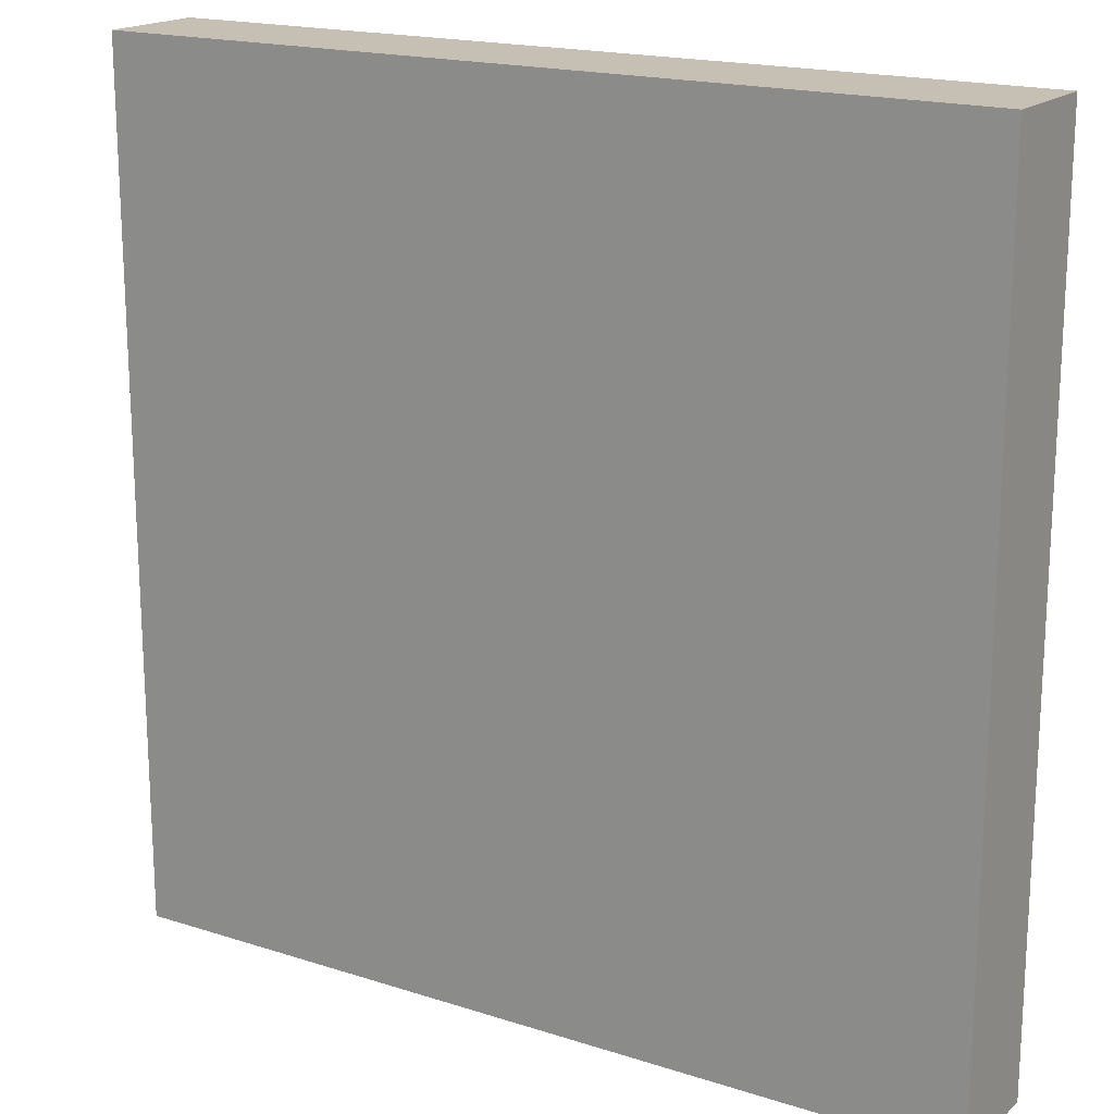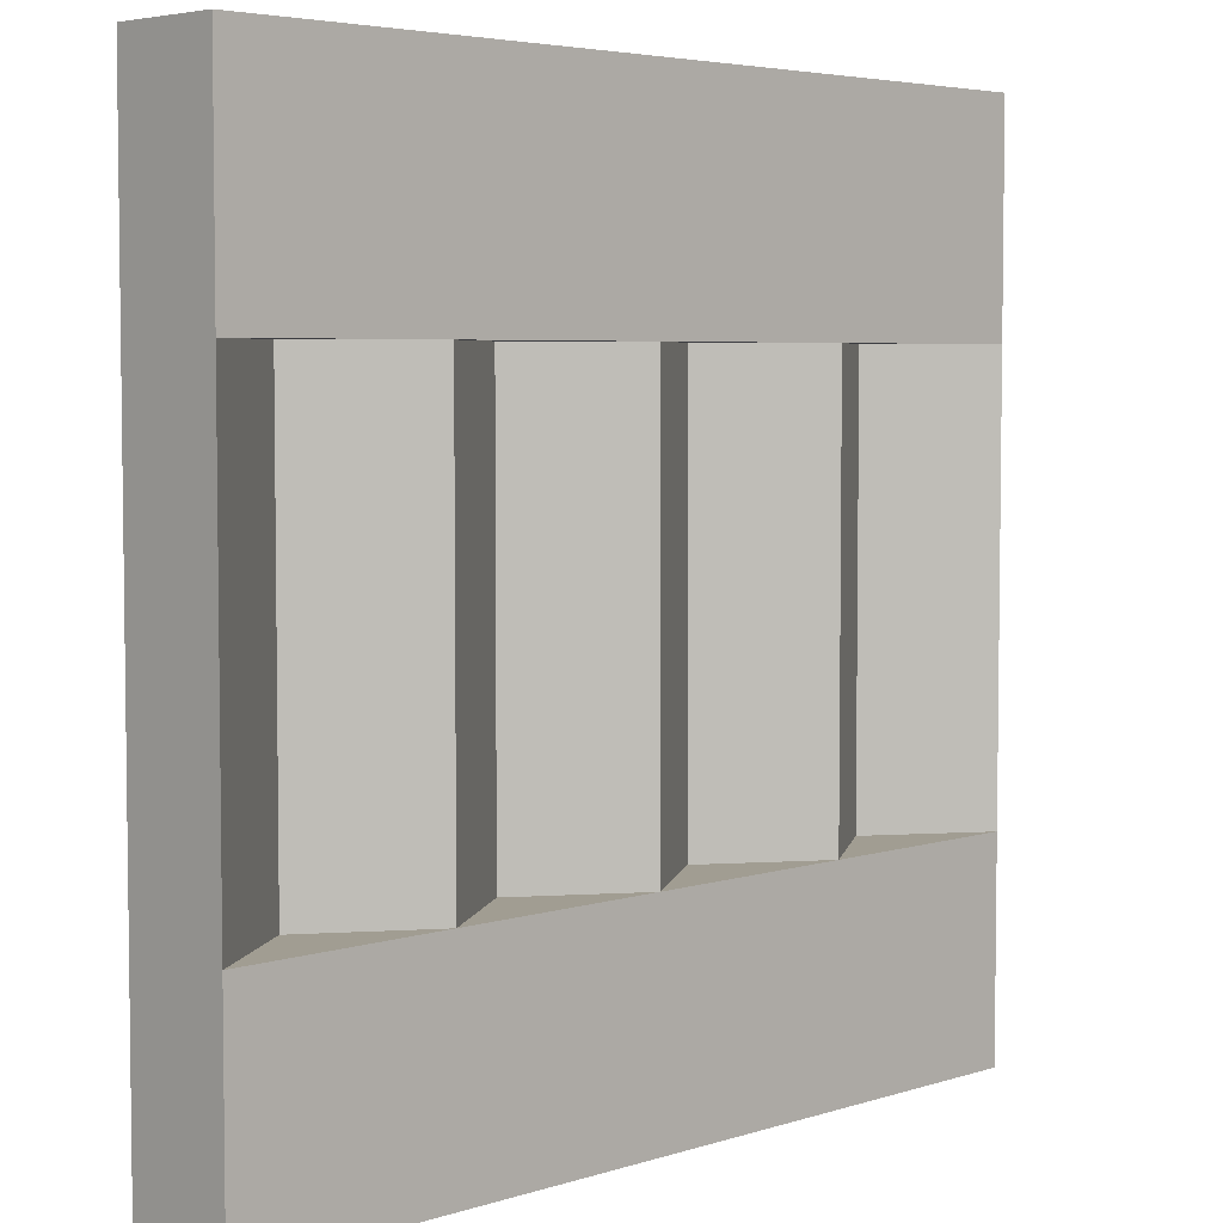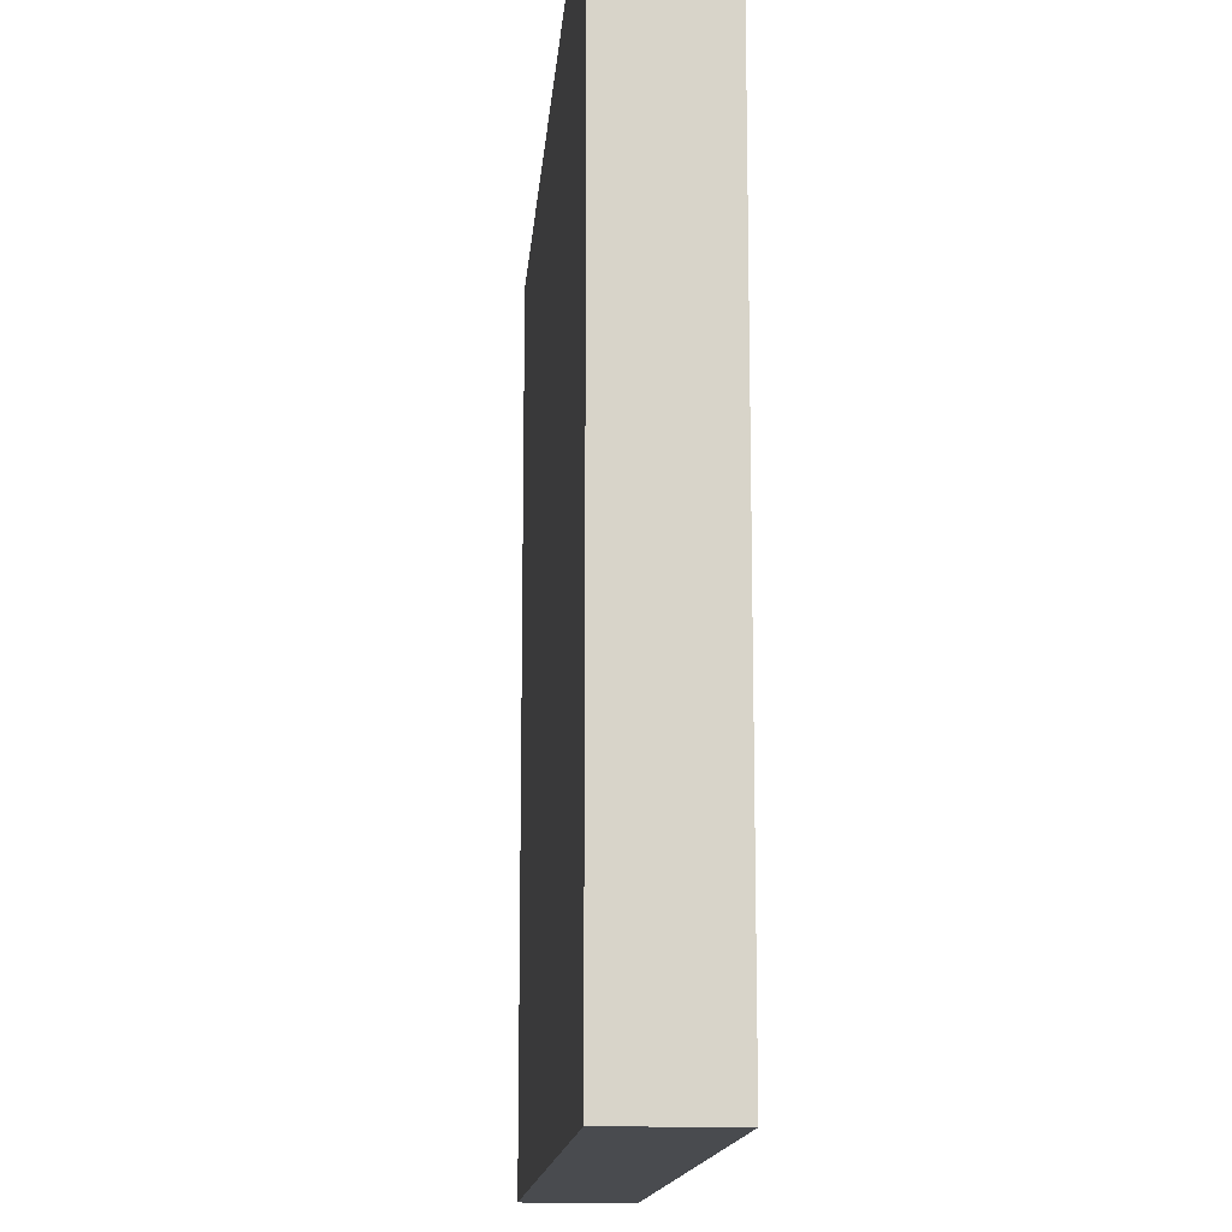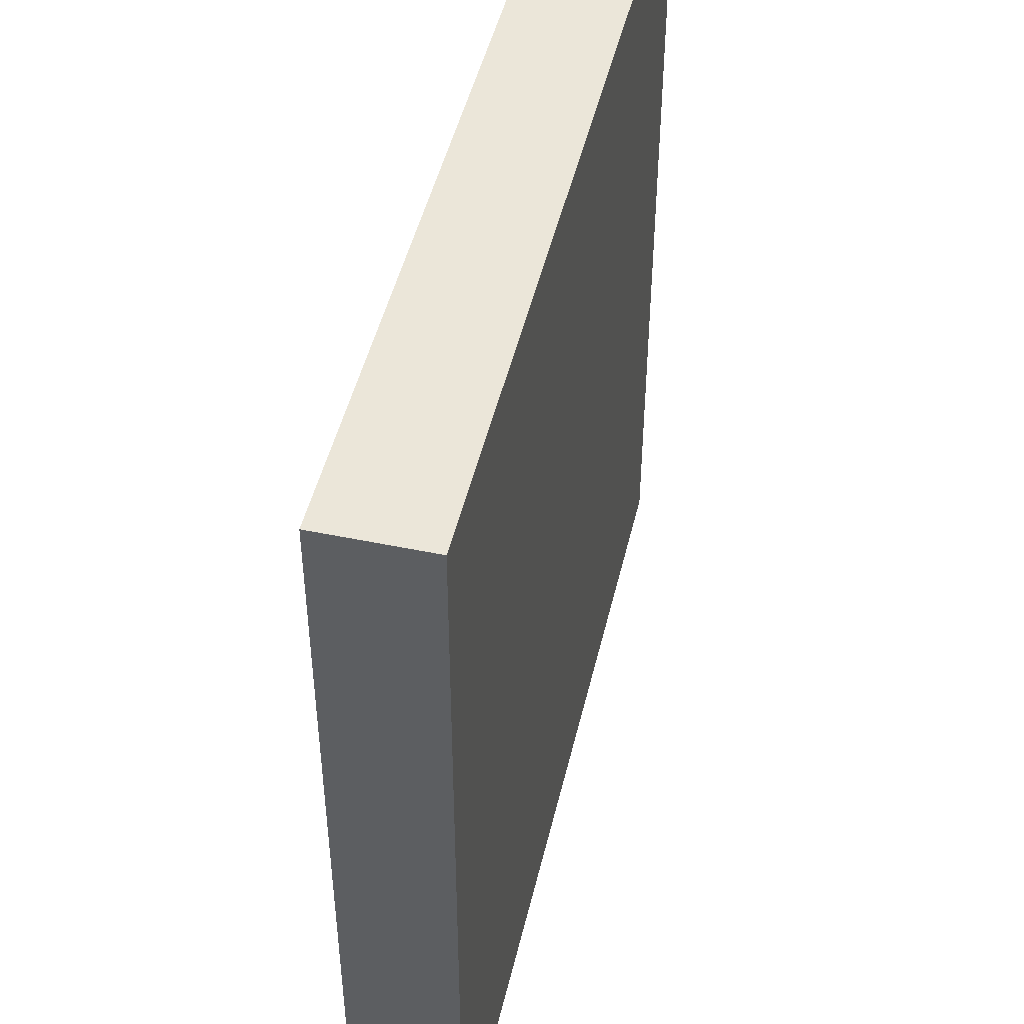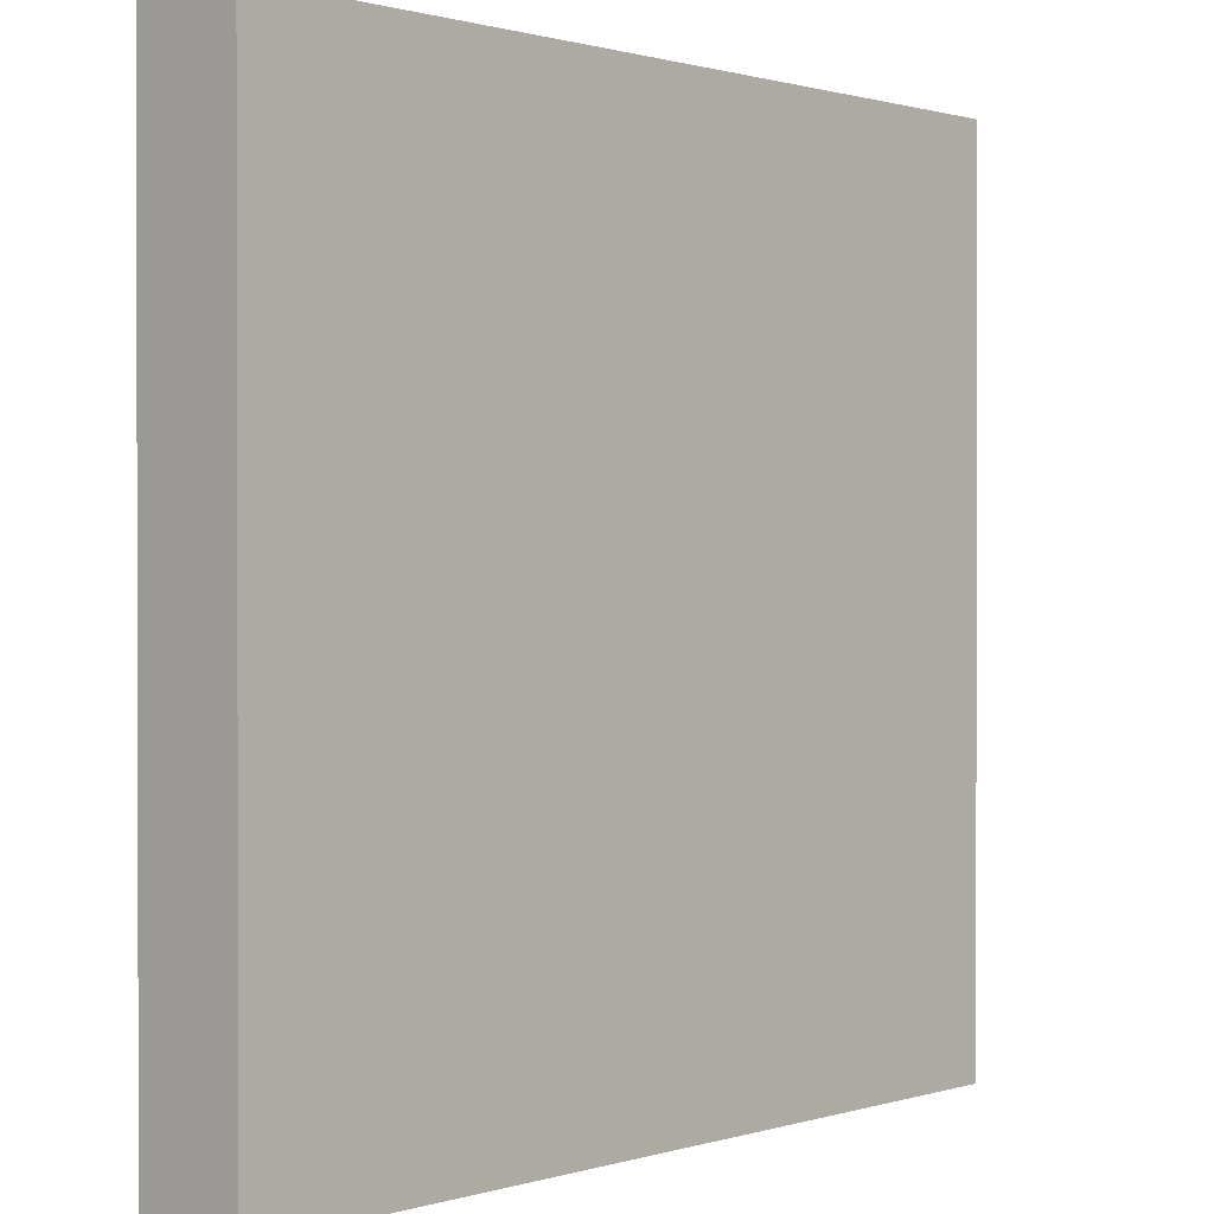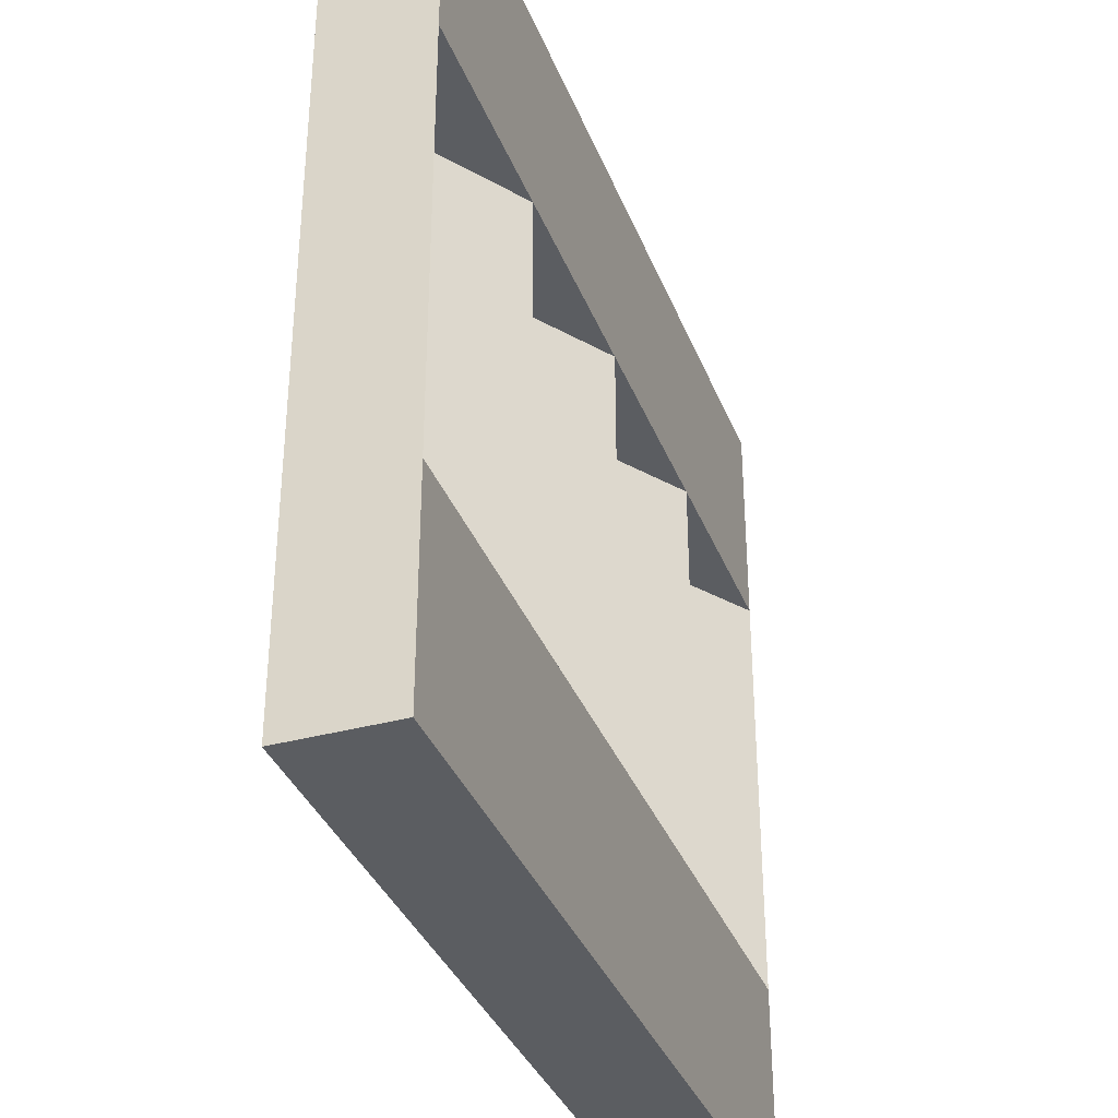
<metadata>
{"format":"obj","ext":"obj","renderer":"f3d","projection":"perspective","resolution":1024,"background":"white","views":[{"elev":18.1,"azim":32.0,"up":"+Z"},{"elev":4.7,"azim":134.9,"up":"+Z"},{"elev":-14.1,"azim":85.5,"up":"+Z"},{"elev":47.8,"azim":-76.8,"up":"+Z"},{"elev":0.8,"azim":-47.6,"up":"+Z"},{"elev":-35.7,"azim":109.7,"up":"+Z"}]}
</metadata>
<code>
o bulkHead_floor_track_Cube.005
v 1 -0.7507 -1
v 1 -0.7507 1
v -1 -0.7507 -1
v -1 -0.7507 1
v -1 -1.001 1
v 1 -1.001 -1
v 1 -1.001 1
v -1 -1.001 -1
v 1 -1.001 -0.01165
v -1 -1.001 -0.01165
v 1 -0.7507 0.4942
v 1 -1.001 0.4942
v -1 -0.7507 0.4942
v -1 -1.001 0.4942
v -1 -0.7507 -0.5058
v -1 -1.001 -0.5058
v 1 -0.7507 -0.5058
v 1 -1.001 -0.5058
v 0 -0.7507 0.4942
v 0 -0.7507 -0.5058
v 0.5 -0.7507 0.4942
v 0.5 -0.7507 -0.5058
v -0.5 -0.7507 0.4942
v -0.5 -0.7507 -0.5058
v 0.75 -0.9189 0.4942
v 0.75 -0.9189 -0.5058
v -0.25 -0.9189 0.4942
v -0.25 -0.9189 -0.5058
v 0.25 -0.9189 0.4942
v 0.25 -0.9189 -0.5058
v -0.75 -0.9189 0.4942
v -0.75 -0.9189 -0.5058
f 8 3 1 6
f 16 15 3 8
f 12 11 2 7
f 7 2 4 5
f 14 12 7 5
f 9 18 17 11 12
f 10 14 13 15 16
f 5 4 13 14
f 22 21 25 26
f 4 2 11 13
f 6 1 17 18
f 8 6 18 16
f 28 27 19 20
f 15 17 1 3
f 30 29 21 22
f 32 31 23 24
f 19 29 30 20
f 32 24 15
f 24 23 27 28
f 30 22 20
f 28 20 24
f 26 17 22
f 25 21 11
f 29 19 21
f 27 23 19
f 31 13 23
f 11 17 26 25
f 31 32 15 13
f 16 18 9 12 14 10

</code>
